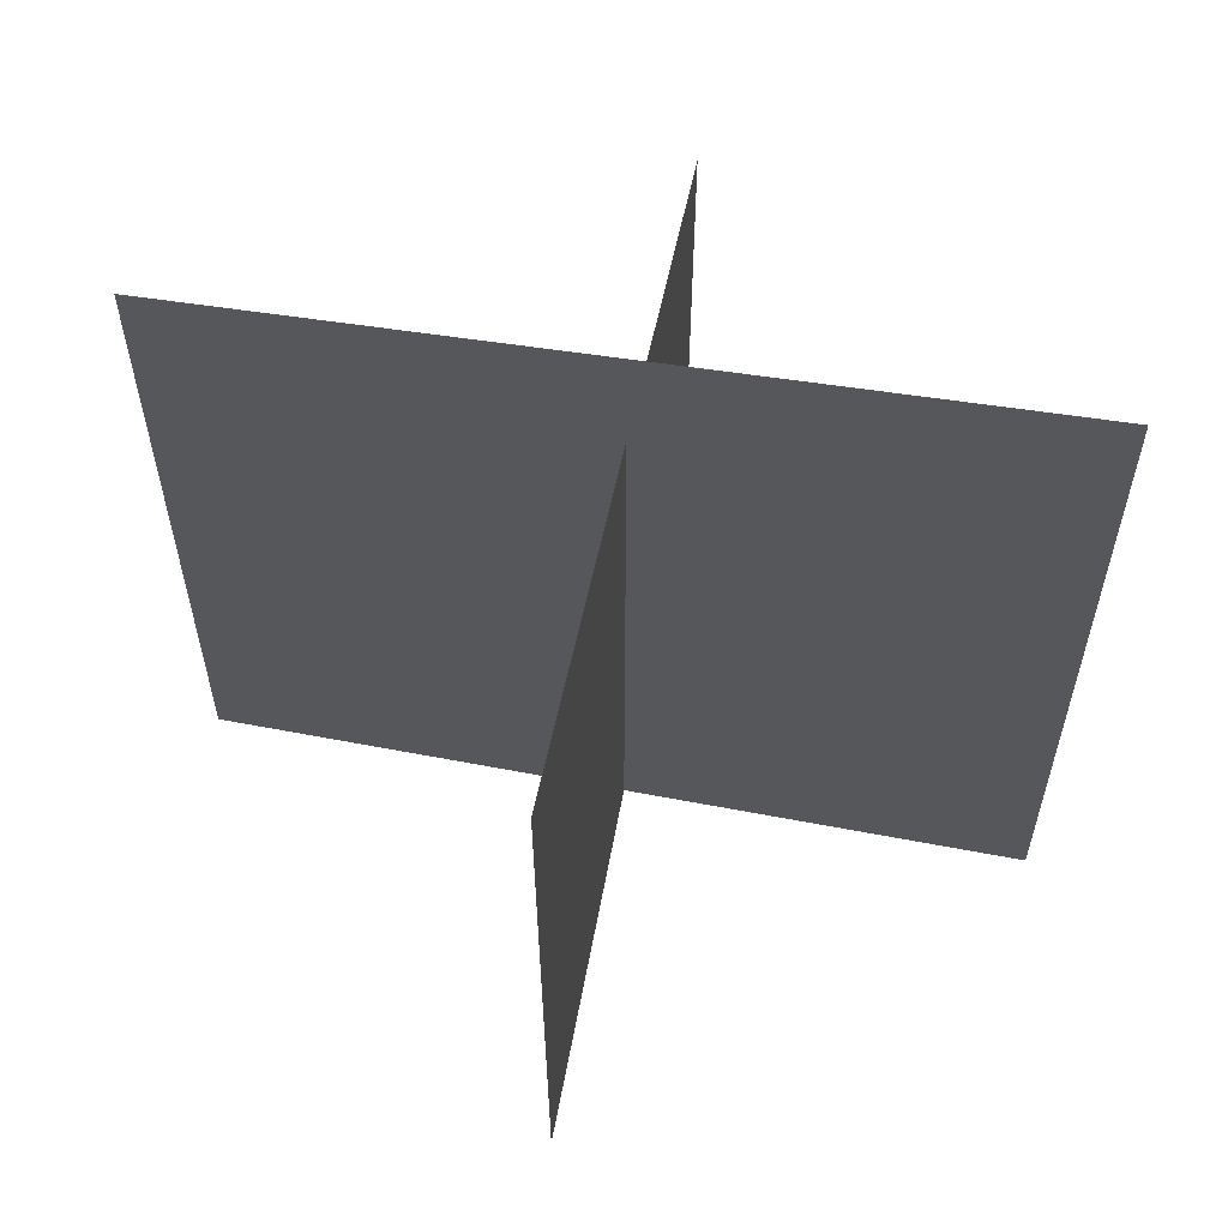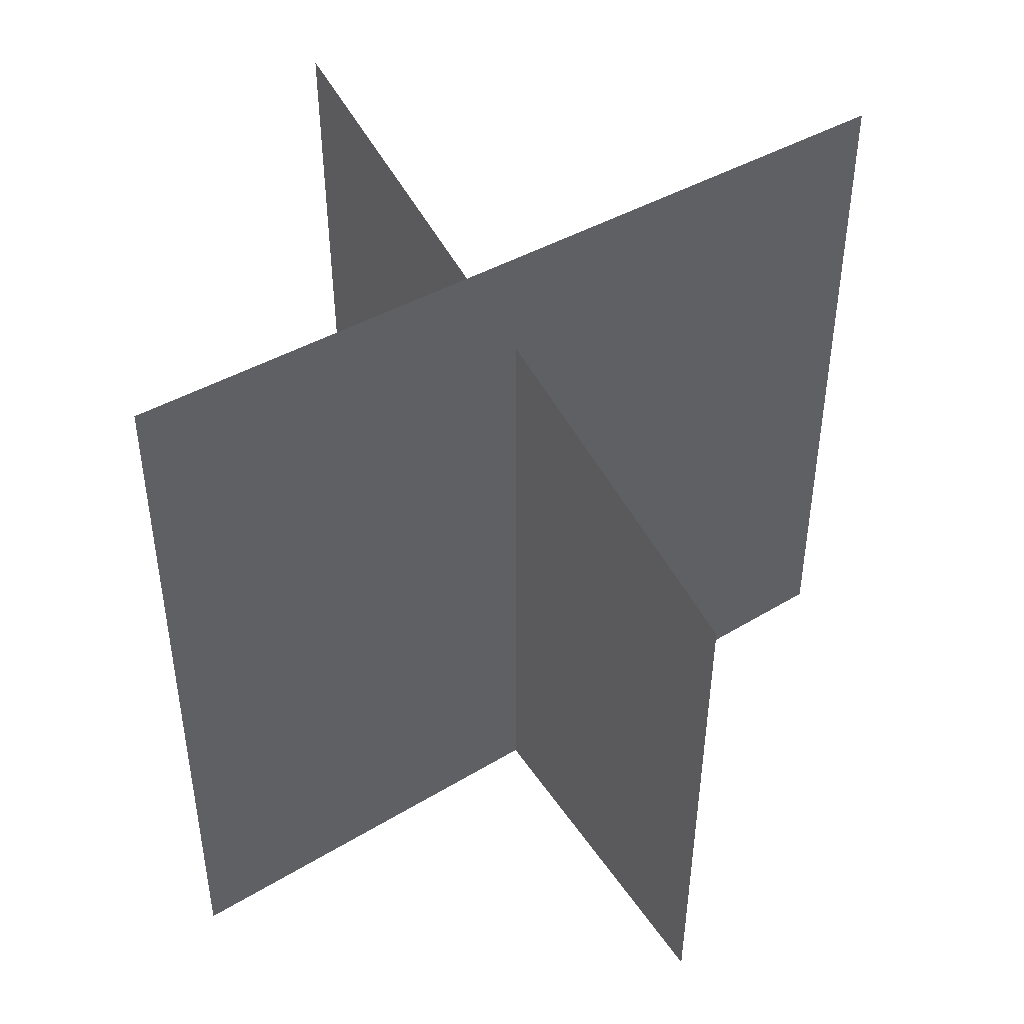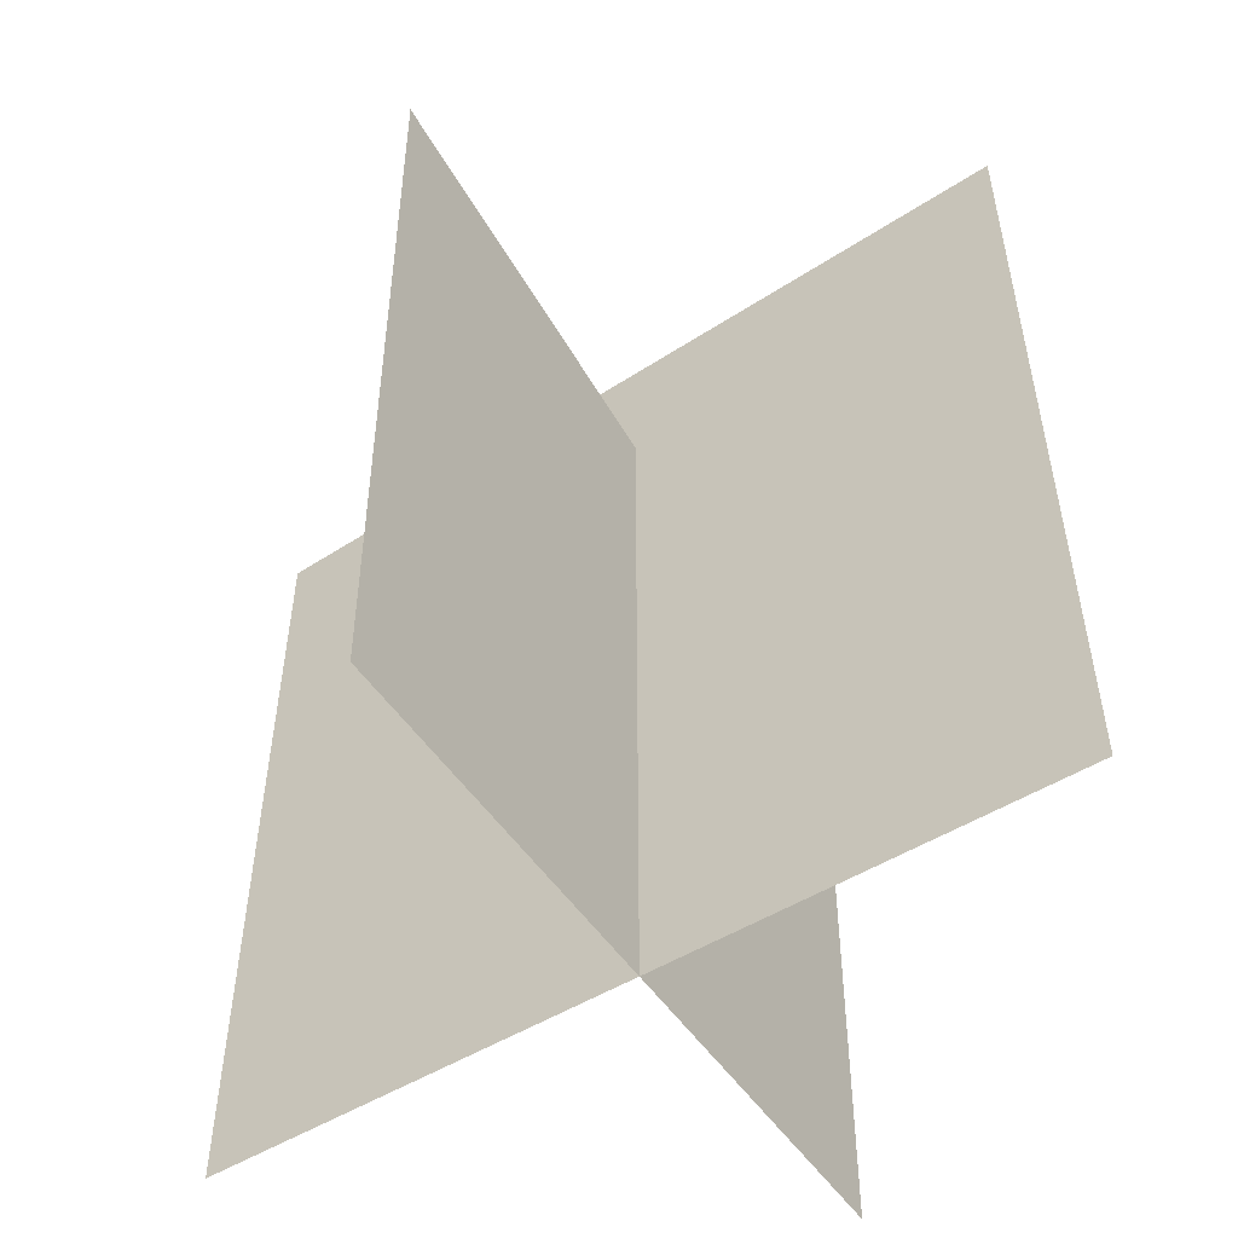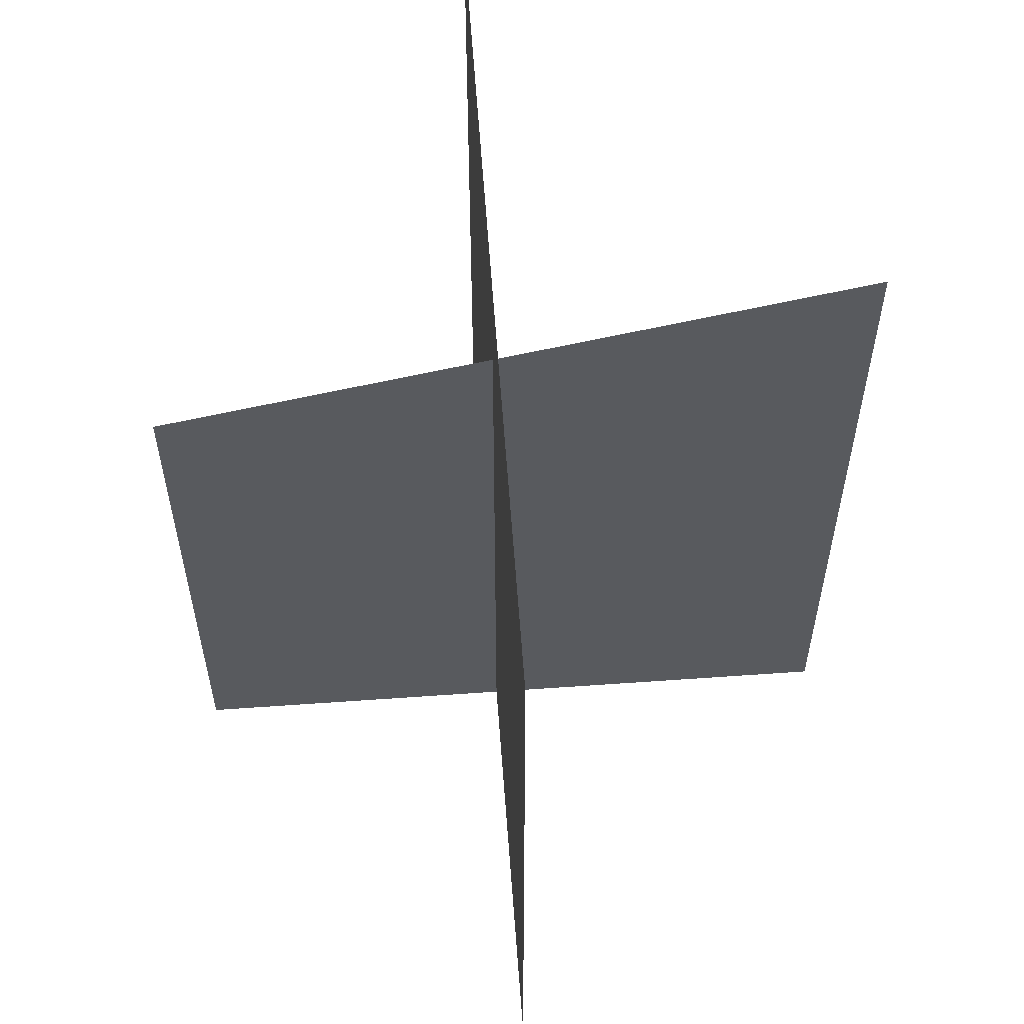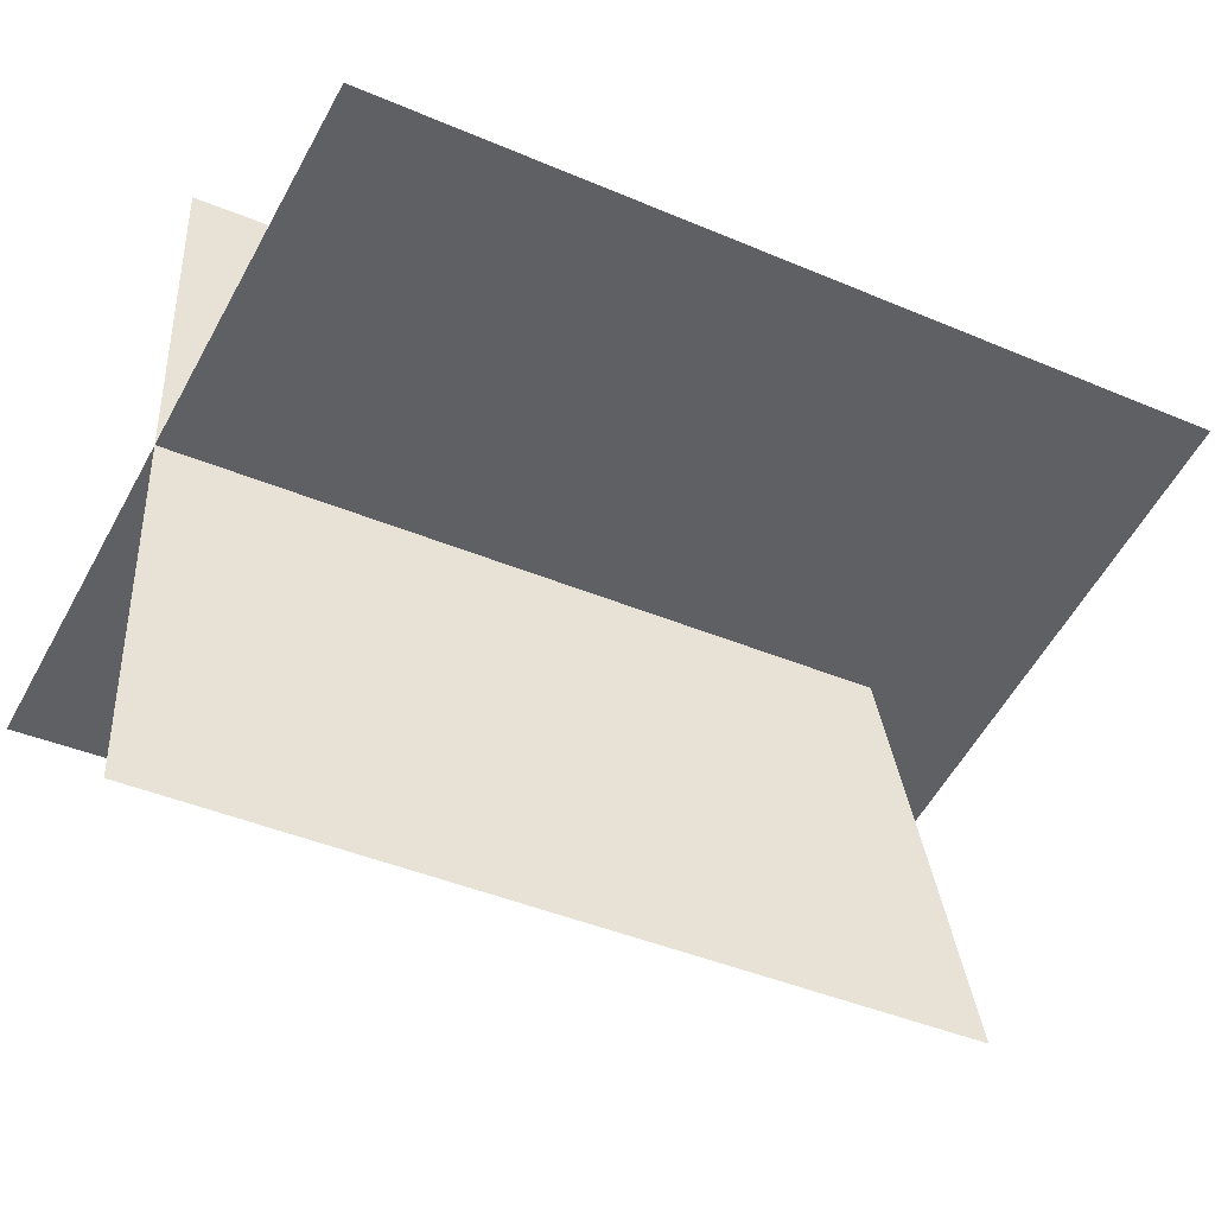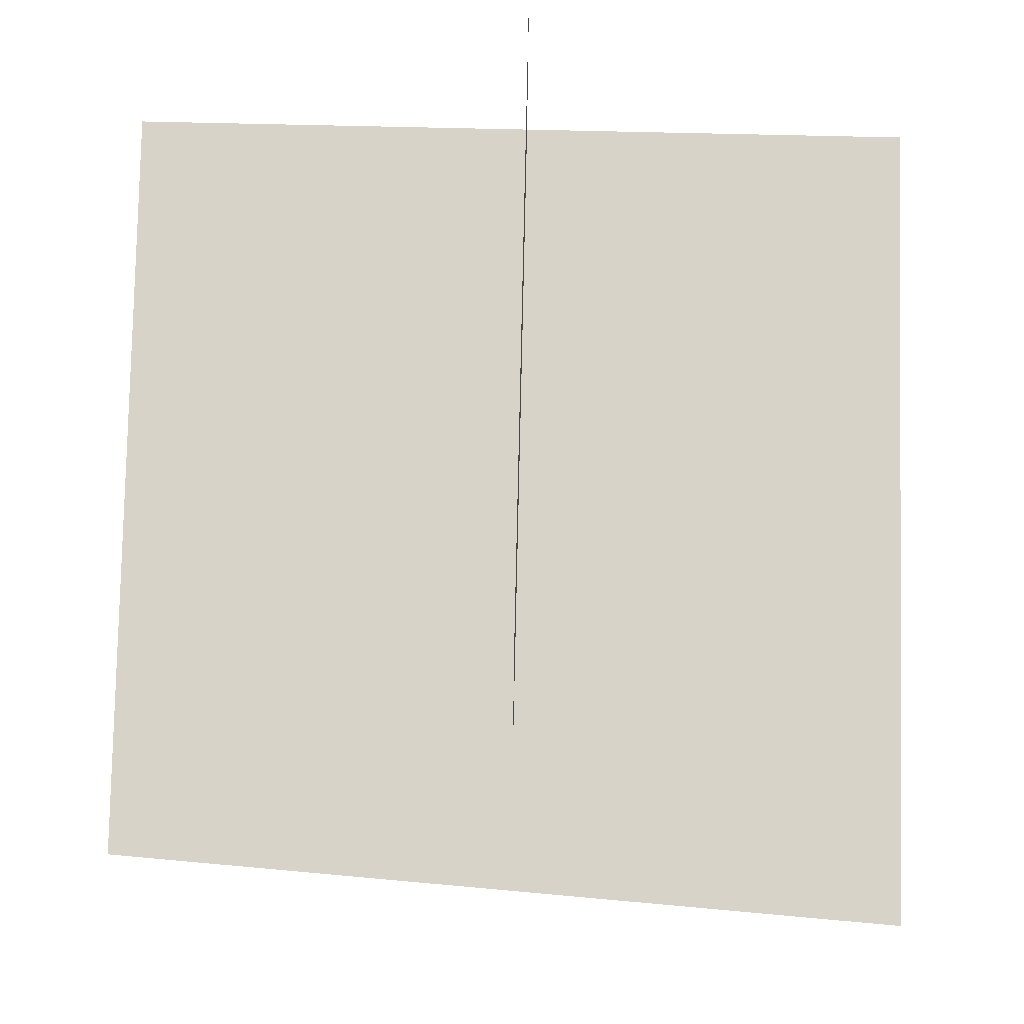
<metadata>
{"format":"obj","ext":"obj","renderer":"f3d","projection":"perspective","resolution":1024,"background":"white","views":[{"elev":63.2,"azim":-169.2,"up":"+Y"},{"elev":51.3,"azim":-33.2,"up":"+Y"},{"elev":-51.6,"azim":-146.7,"up":"+Y"},{"elev":58.9,"azim":85.8,"up":"+Y"},{"elev":-43.7,"azim":63.9,"up":"+Z"},{"elev":75.9,"azim":-178.7,"up":"+Z"}]}
</metadata>
<code>
o
v -0.5803 1.208 -0.01328
v -0.5969 -0.02621 -0.01328
v 0.5851 1.13 -0.01328
v -0.007418 -0.02621 -0.5523
v -0.007418 1.119 -0.5523
v -0.007418 -0.02621 0.4733
v -0.007418 0.8722 0.4733
v 0.6017 -0.02621 -0.01328
g Geoset0
f 1 2 3
f 4 5 6
f 7 6 5
f 8 3 2

</code>
